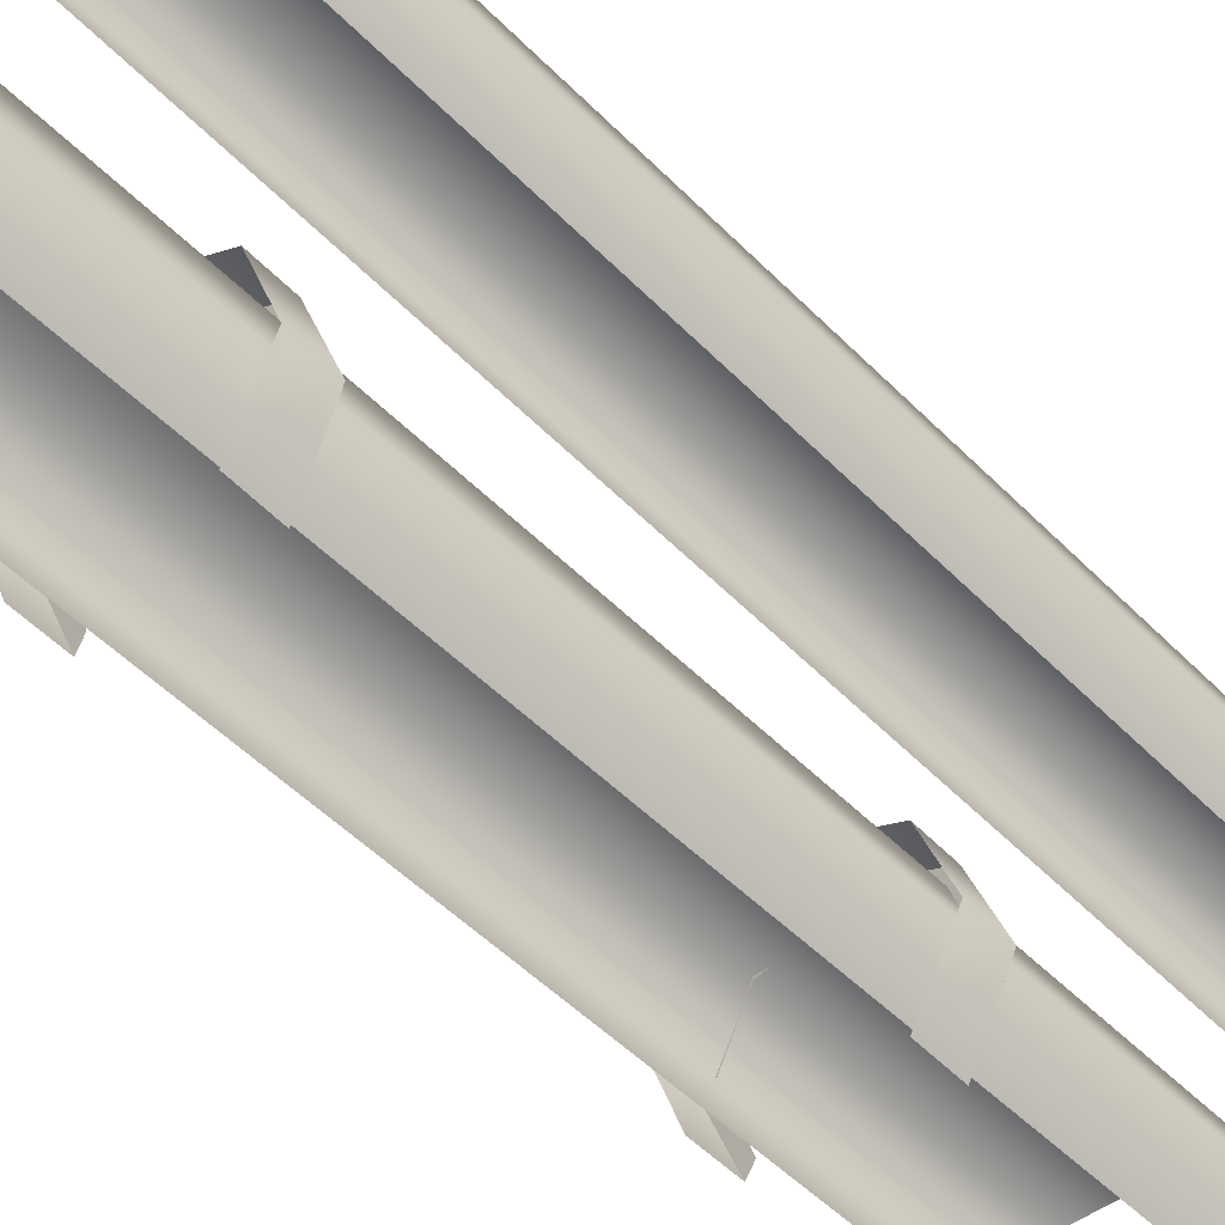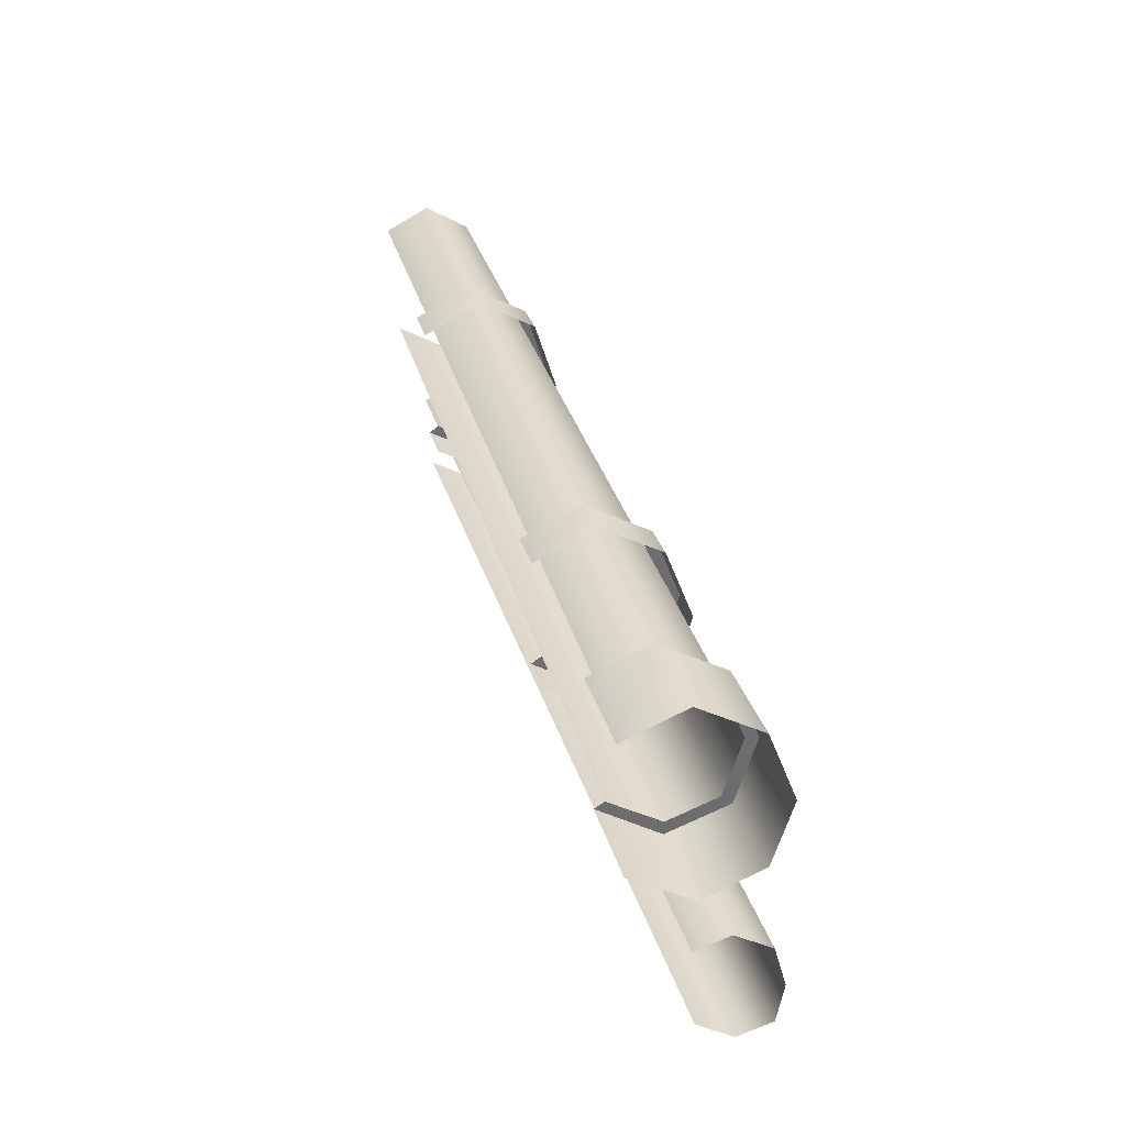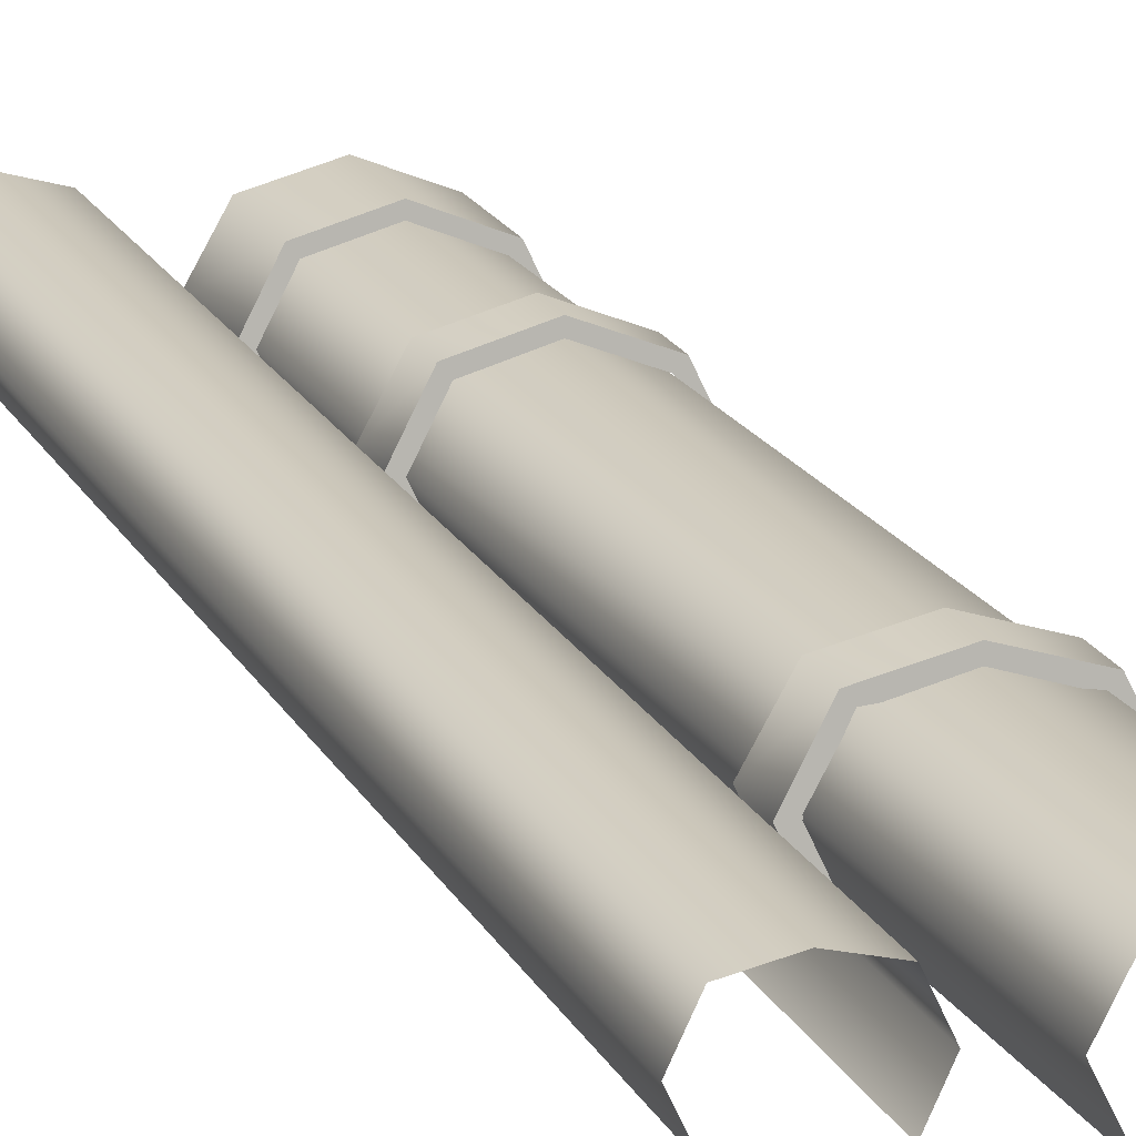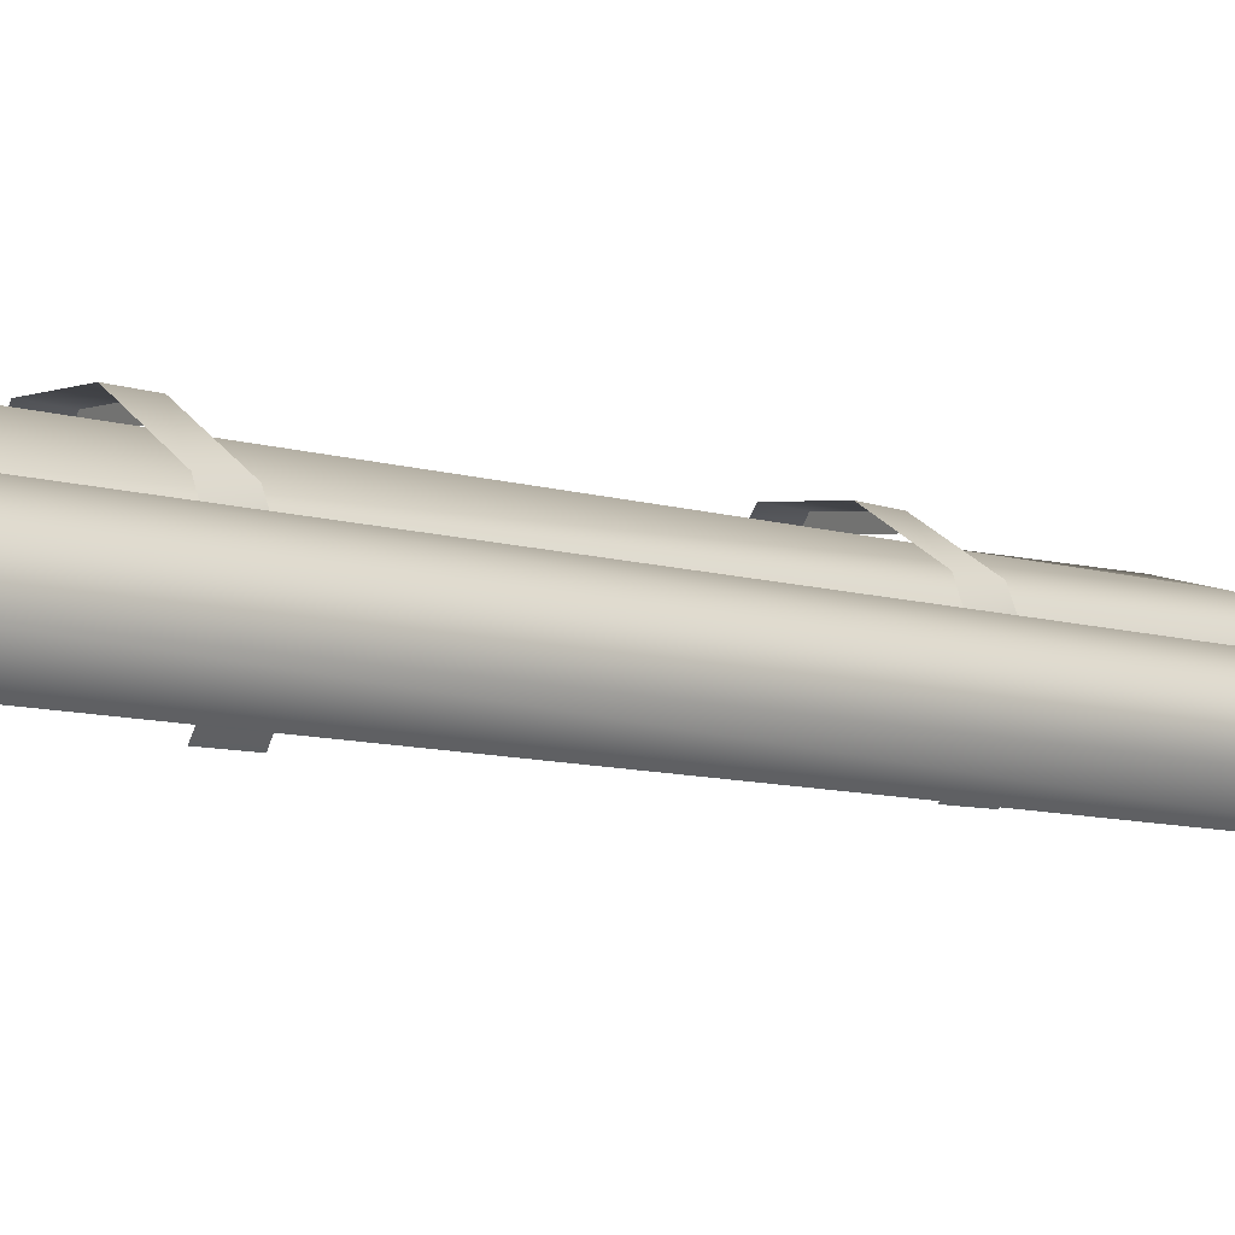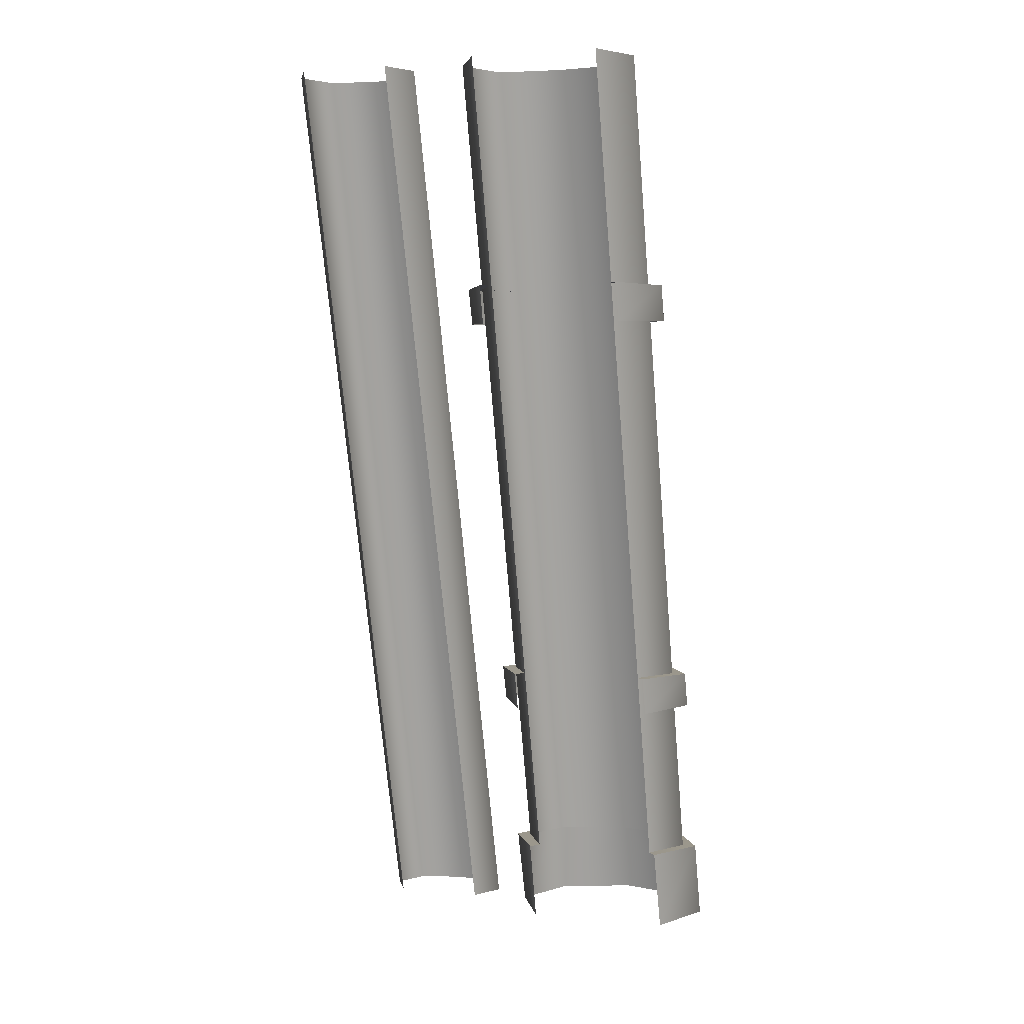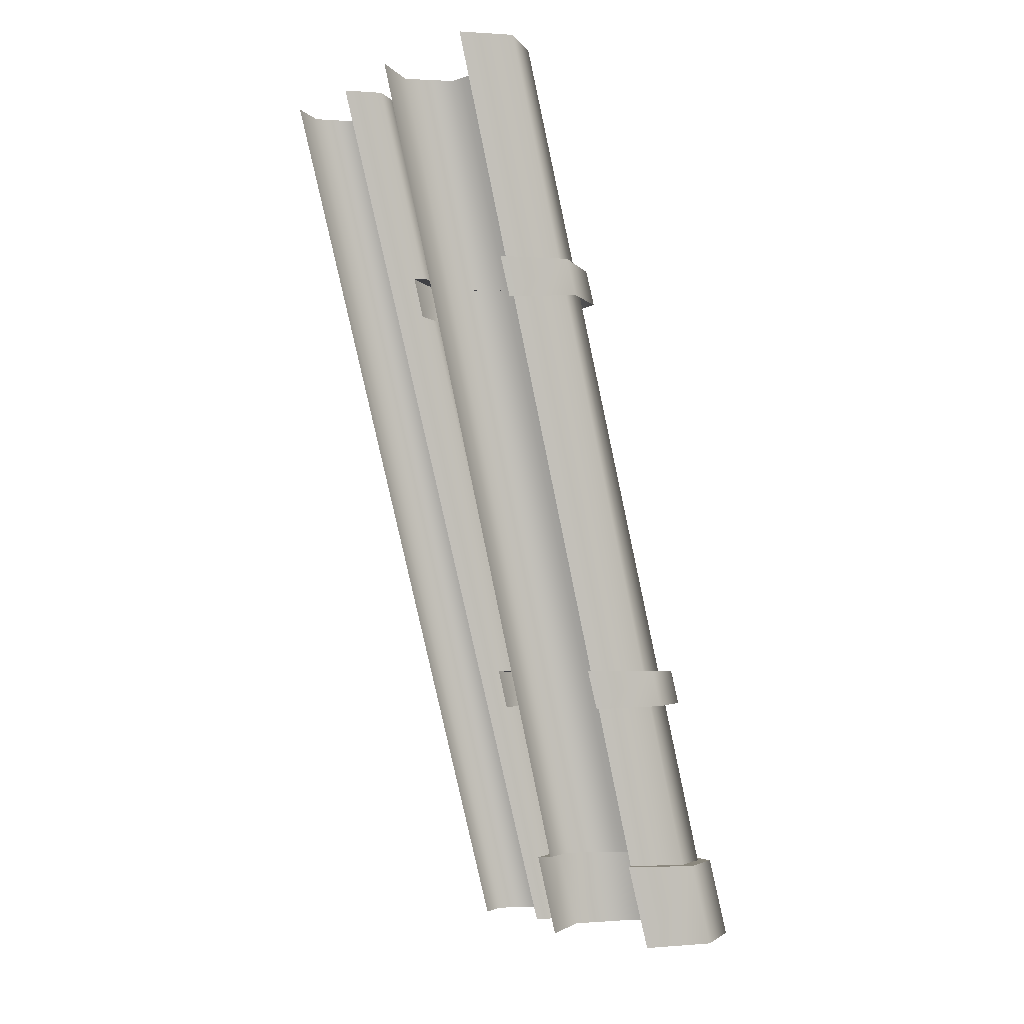
<metadata>
{"format":"obj","ext":"obj","renderer":"f3d","projection":"perspective","resolution":1024,"background":"white","views":[{"elev":-31.9,"azim":45.9,"up":"+Z"},{"elev":-54.1,"azim":-86.5,"up":"+Y"},{"elev":5.9,"azim":153.8,"up":"+Z"},{"elev":17.6,"azim":52.7,"up":"+Z"},{"elev":2.6,"azim":-161.9,"up":"+Y"},{"elev":-5.1,"azim":-129.9,"up":"+Y"}]}
</metadata>
<code>
g obj_boss_pipe1
v -0.05237 -0.006007 0.271
v 0.02054 0.0007322 0.4073
v 0.02054 0.1849 0.3478
v -0.05424 0.1849 0.2151
v -0.3811 -0.006007 0.271
v -0.3792 0.1849 0.2151
v -0.454 0.1849 0.3478
v -0.454 0.0007322 0.4073
v -0.454 0.0007322 0.4073
v -0.454 0.1849 0.3478
v -0.3811 0.185 0.4841
v -0.3792 0.006429 0.5399
v -0.2167 0.185 0.5364
v -0.2167 0.00764 0.5907
v -0.05424 0.006429 0.5399
v -0.05237 0.185 0.4841
v 0.02054 0.0007322 0.4073
v 0.02054 0.1849 0.3478
v 0.4036 4.529e-08 0.4707
v 0.4036 2.087 -0.1559
v 0.3614 2.087 -0.235
v 0.3614 4.529e-08 0.3916
v 0.1573 4.529e-08 0.3916
v 0.1573 2.087 -0.235
v 0.1151 2.087 -0.1559
v 0.1151 4.529e-08 0.4707
v 0.1151 4.529e-08 0.4707
v 0.1151 2.087 -0.1559
v 0.1573 2.087 -0.07689
v 0.1573 4.529e-08 0.5497
v 0.2594 2.087 -0.05594
v 0.2594 4.529e-08 0.5707
v 0.3614 2.087 -0.07689
v 0.3614 4.529e-08 0.5497
v 0.4036 2.087 -0.1559
v 0.4036 4.529e-08 0.4707
v -0.0722 0.1849 0.2384
v -0.01234 0.1849 0.3504
v -0.01234 2.087 -0.1747
v -0.0722 2.087 -0.2815
v -0.4211 2.087 -0.1747
v -0.4211 0.1849 0.3504
v -0.3612 0.1849 0.2384
v -0.3612 2.087 -0.2815
v -0.3612 2.087 -0.07673
v -0.4211 0.1849 0.3504
v -0.4211 2.087 -0.1747
v -0.3612 0.1849 0.4624
v -0.2167 2.087 -0.06252
v -0.2167 0.1849 0.5087
v -0.0722 0.1849 0.4624
v -0.0722 2.087 -0.07673
v -0.01234 0.1849 0.3504
v -0.01234 2.087 -0.1747
v -0.0722 0.1849 0.2384
v -0.05424 0.1849 0.2151
v 0.02054 0.1849 0.3478
v -0.01234 0.1849 0.3504
v -0.01234 0.1849 0.3504
v 0.02054 0.1849 0.3478
v -0.05237 0.185 0.4841
v -0.0722 0.1849 0.4624
v -0.0722 0.1849 0.4624
v -0.05237 0.185 0.4841
v -0.2167 0.185 0.5364
v -0.2167 0.1849 0.5087
v -0.2167 0.1849 0.5087
v -0.2167 0.185 0.5364
v -0.3811 0.185 0.4841
v -0.3612 0.1849 0.4624
v -0.3612 0.1849 0.4624
v -0.3811 0.185 0.4841
v -0.454 0.1849 0.3478
v -0.4211 0.1849 0.3504
v -0.4211 0.1849 0.3504
v -0.454 0.1849 0.3478
v -0.3792 0.1849 0.2151
v -0.3612 0.1849 0.2384
v -0.05337 0.554 0.1144
v 0.02054 0.5607 0.2481
v 0.02054 0.6423 0.2217
v -0.05424 0.6423 0.08833
v -0.3801 0.554 0.1144
v -0.3792 0.6423 0.08833
v -0.454 0.6423 0.2217
v -0.454 0.5607 0.2481
v -0.454 0.5607 0.2481
v -0.454 0.6423 0.2217
v -0.3811 0.6423 0.3568
v -0.3803 0.5664 0.3808
v -0.2167 0.6423 0.4076
v -0.2167 0.5676 0.4313
v -0.05316 0.5664 0.3808
v -0.05237 0.6423 0.3568
v 0.02054 0.5607 0.2481
v 0.02054 0.6423 0.2217
v -0.0722 0.6423 0.1114
v -0.05424 0.6423 0.08833
v 0.02054 0.6423 0.2217
v -0.01234 0.6423 0.2238
v -0.01234 0.6423 0.2238
v 0.02054 0.6423 0.2217
v -0.05237 0.6423 0.3568
v -0.0722 0.6423 0.3348
v -0.0722 0.6423 0.3348
v -0.05237 0.6423 0.3568
v -0.2167 0.6423 0.4076
v -0.2167 0.6423 0.3801
v -0.2167 0.6423 0.3801
v -0.2167 0.6423 0.4076
v -0.3811 0.6423 0.3568
v -0.3612 0.6423 0.3348
v -0.3612 0.6423 0.3348
v -0.3811 0.6423 0.3568
v -0.454 0.6423 0.2217
v -0.4211 0.6423 0.2238
v -0.4211 0.6423 0.2238
v -0.454 0.6423 0.2217
v -0.3792 0.6423 0.08833
v -0.3612 0.6423 0.1114
v -0.05337 1.494 -0.1497
v 0.02054 1.5 -0.01353
v 0.02054 1.582 -0.0399
v -0.05424 1.582 -0.1753
v -0.3801 1.494 -0.1497
v -0.3792 1.582 -0.1753
v -0.454 1.582 -0.0399
v -0.454 1.5 -0.01353
v -0.454 1.5 -0.01353
v -0.454 1.582 -0.0399
v -0.3811 1.582 0.08547
v -0.3803 1.506 0.11
v -0.2167 1.582 0.1245
v -0.2167 1.507 0.1494
v -0.05316 1.506 0.11
v -0.05237 1.582 0.08547
v 0.02054 1.5 -0.01353
v 0.02054 1.582 -0.0399
v -0.0722 1.582 -0.1534
v -0.05424 1.582 -0.1753
v 0.02054 1.582 -0.0399
v -0.01234 1.582 -0.04066
v -0.01234 1.582 -0.04066
v 0.02054 1.582 -0.0399
v -0.05237 1.582 0.08547
v -0.0722 1.582 0.06222
v -0.0722 1.582 0.06222
v -0.05237 1.582 0.08547
v -0.2167 1.582 0.1245
v -0.2167 1.582 0.09847
v -0.2167 1.582 0.09847
v -0.2167 1.582 0.1245
v -0.3811 1.582 0.08547
v -0.3612 1.582 0.06222
v -0.3612 1.582 0.06222
v -0.3811 1.582 0.08547
v -0.454 1.582 -0.0399
v -0.4211 1.582 -0.04066
v -0.4211 1.582 -0.04066
v -0.454 1.582 -0.0399
v -0.3792 1.582 -0.1753
v -0.3612 1.582 -0.1534
g obj_boss_pipe1_0
f 3 2 1
f 4 3 1
f 7 6 5
f 8 7 5
f 11 10 9
f 12 11 9
f 13 11 12
f 14 13 12
f 13 14 15
f 16 13 15
f 16 15 17
f 18 16 17
f 21 20 19
f 22 21 19
f 25 24 23
f 26 25 23
f 29 28 27
f 30 29 27
f 31 29 30
f 32 31 30
f 33 31 32
f 34 33 32
f 35 33 34
f 36 35 34
f 39 38 37
f 40 39 37
f 43 42 41
f 44 43 41
f 47 46 45
f 46 48 45
f 45 48 49
f 48 50 49
f 49 50 51
f 52 49 51
f 52 51 53
f 54 52 53
f 57 56 55
f 58 57 55
f 61 60 59
f 62 61 59
f 65 64 63
f 66 65 63
f 69 68 67
f 70 69 67
f 73 72 71
f 74 73 71
f 77 76 75
f 78 77 75
f 81 80 79
f 82 81 79
f 85 84 83
f 86 85 83
f 89 88 87
f 90 89 87
f 91 89 90
f 92 91 90
f 91 92 93
f 94 91 93
f 94 93 95
f 96 94 95
f 99 98 97
f 100 99 97
f 103 102 101
f 104 103 101
f 107 106 105
f 108 107 105
f 111 110 109
f 112 111 109
f 115 114 113
f 116 115 113
f 119 118 117
f 120 119 117
f 123 122 121
f 124 123 121
f 127 126 125
f 128 127 125
f 131 130 129
f 132 131 129
f 133 131 132
f 134 133 132
f 133 134 135
f 136 133 135
f 136 135 137
f 138 136 137
f 141 140 139
f 142 141 139
f 145 144 143
f 146 145 143
f 149 148 147
f 150 149 147
f 153 152 151
f 154 153 151
f 157 156 155
f 158 157 155
f 161 160 159
f 162 161 159

</code>
